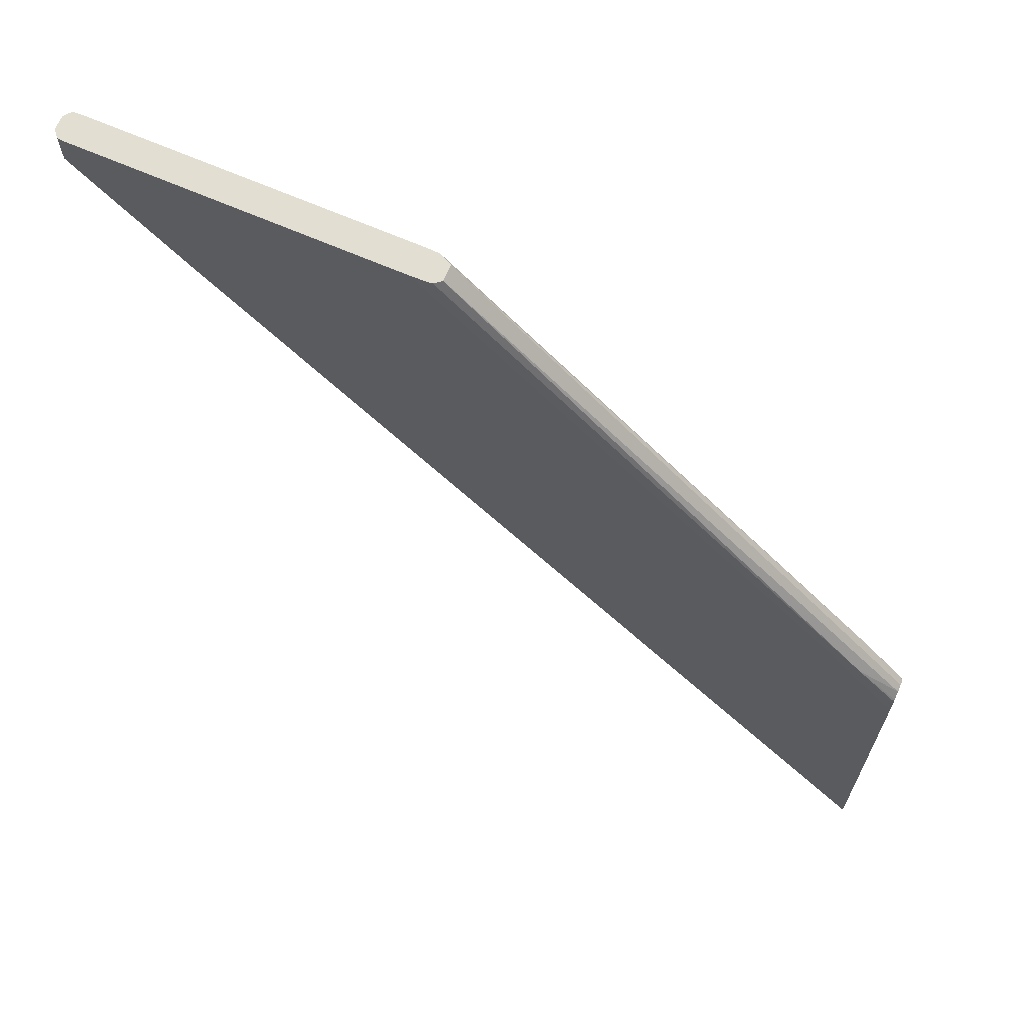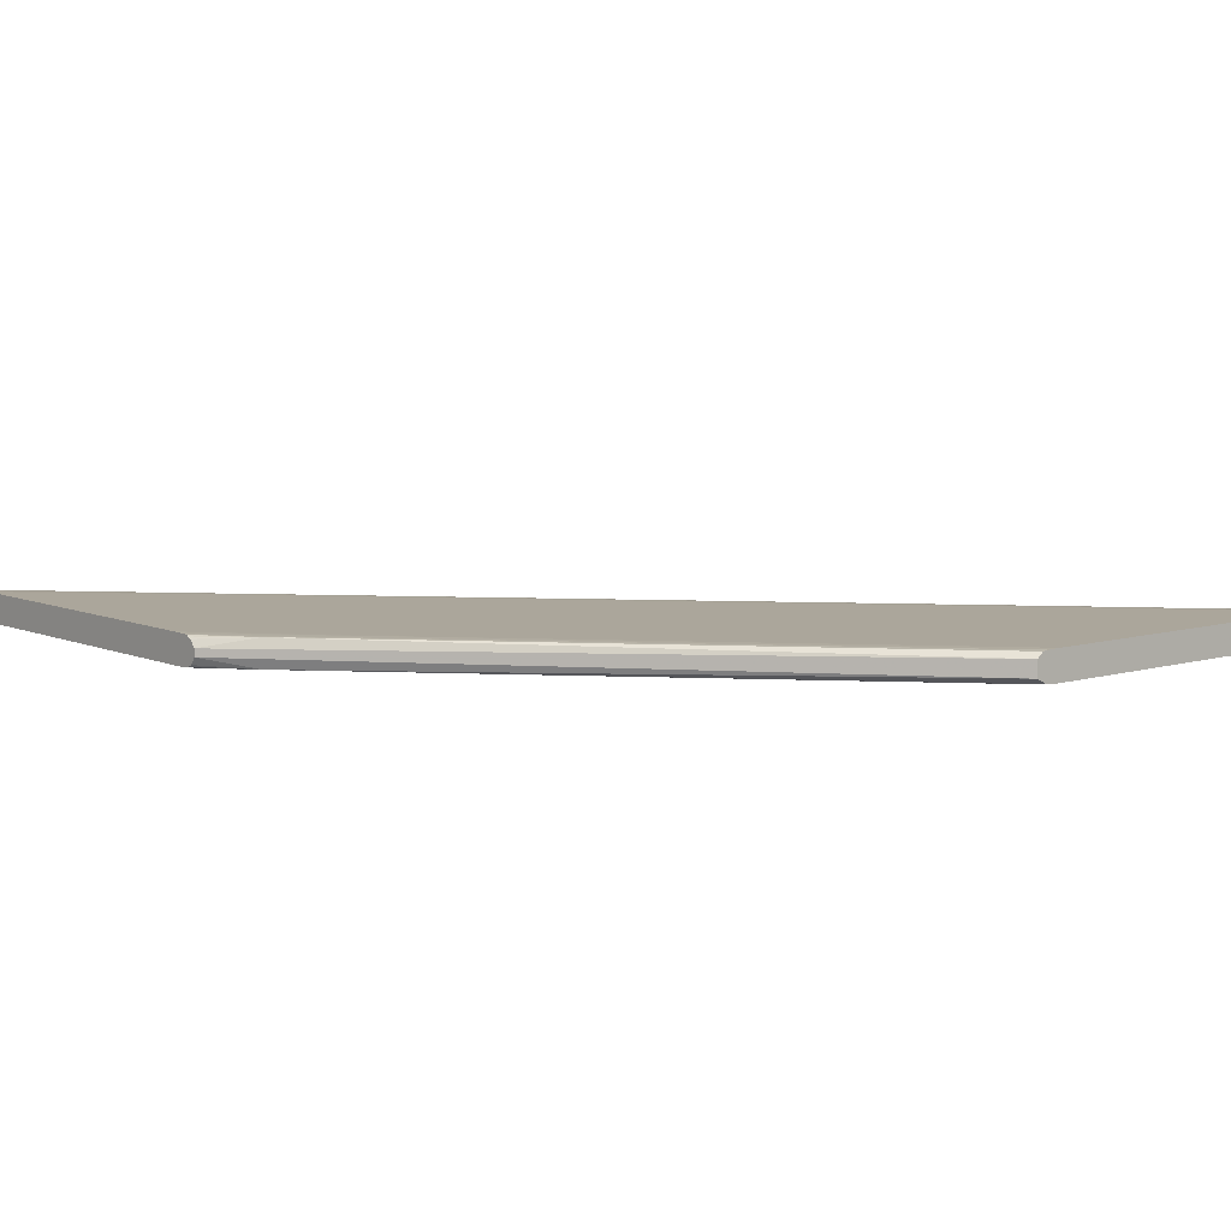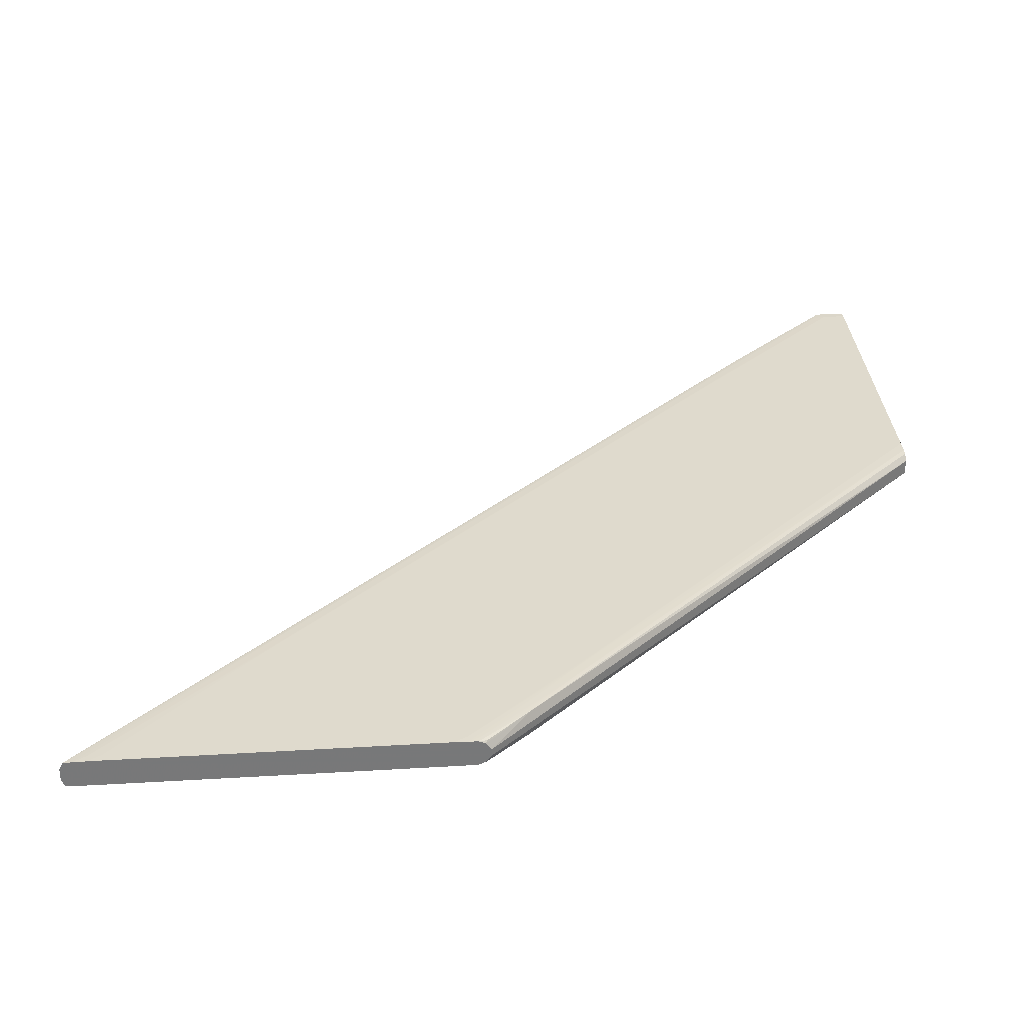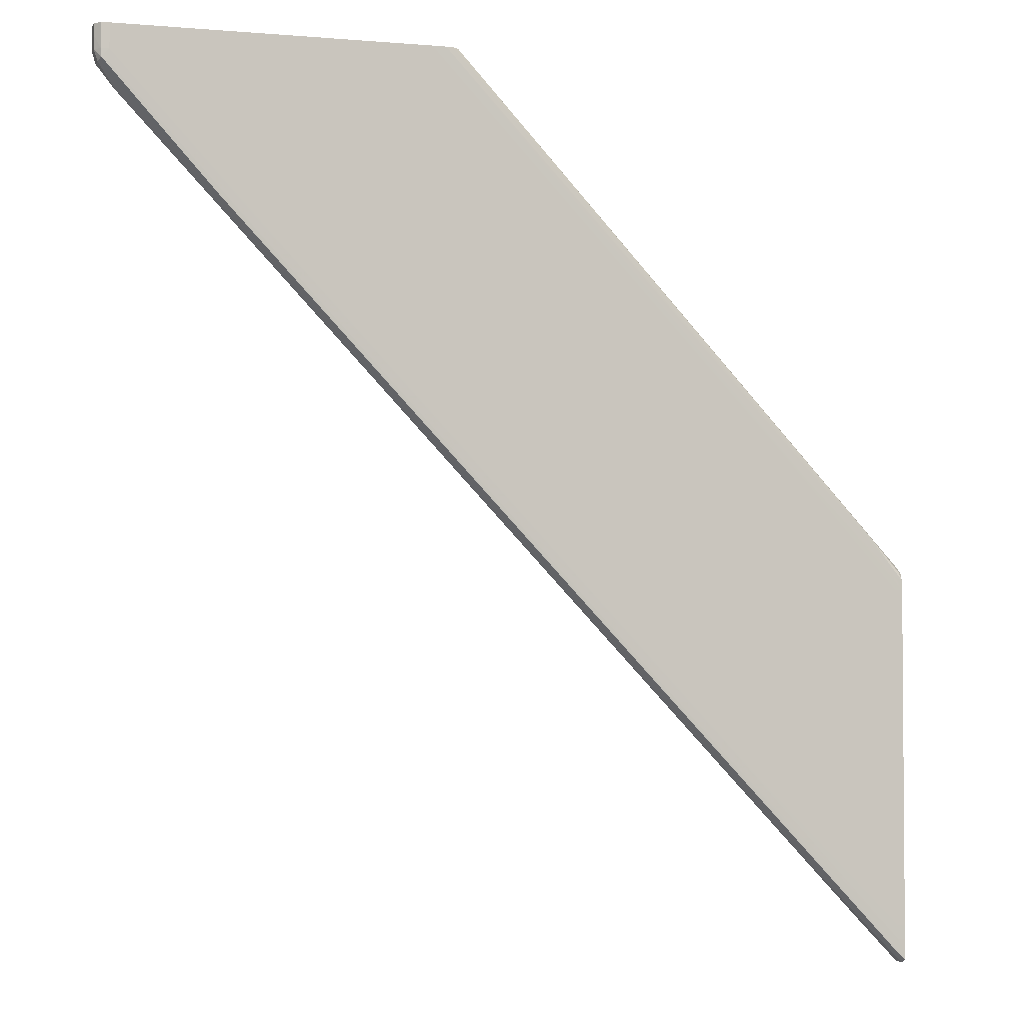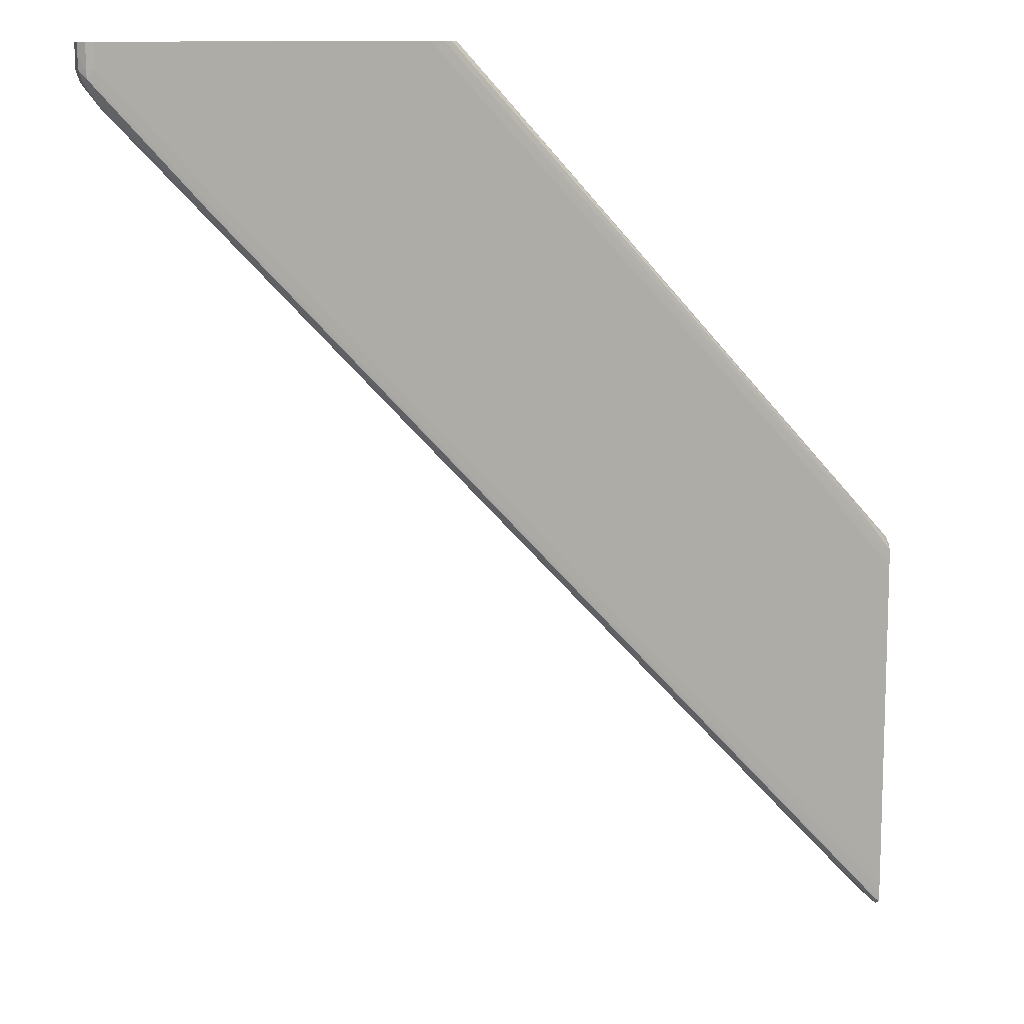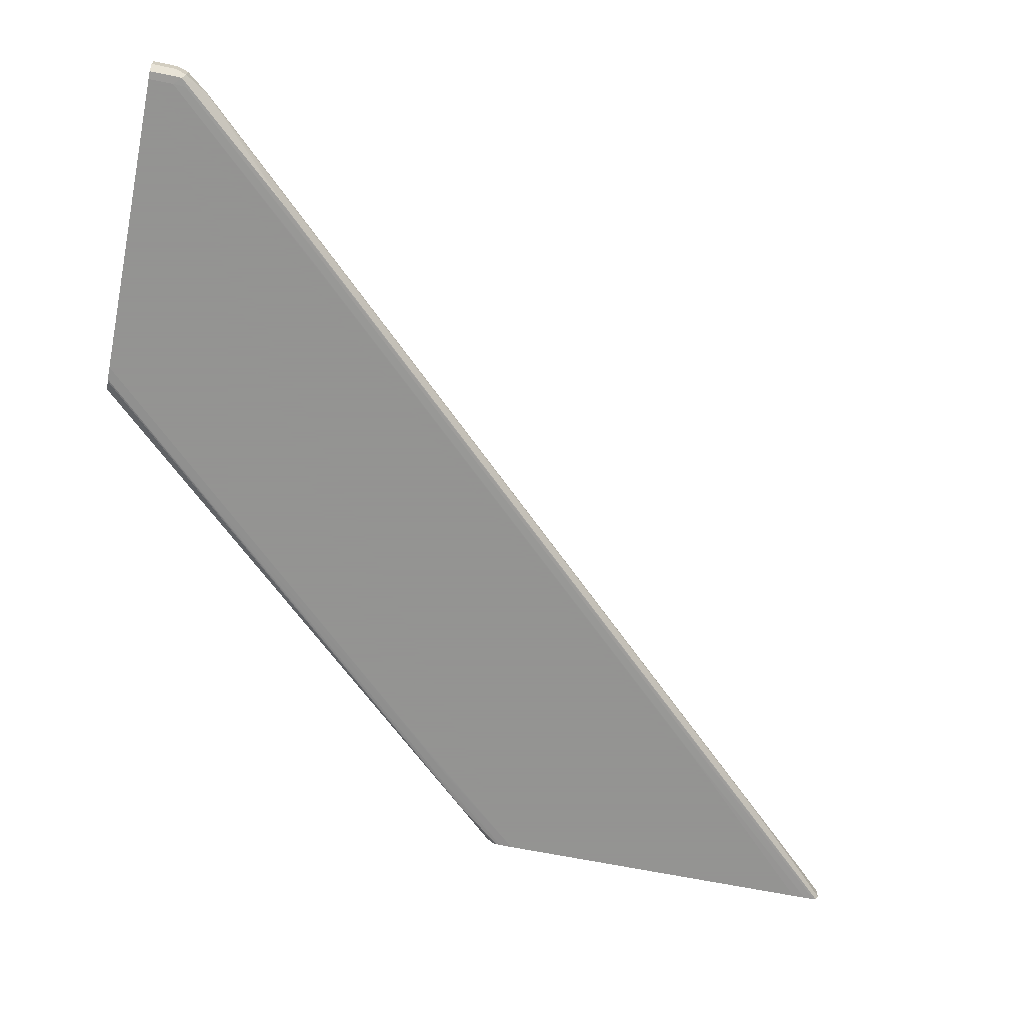
<metadata>
{"format":"obj","ext":"obj","renderer":"f3d","projection":"perspective","resolution":1024,"background":"white","views":[{"elev":67.6,"azim":-156.5,"up":"+Z"},{"elev":7.9,"azim":-40.1,"up":"+Y"},{"elev":32.9,"azim":-94.7,"up":"+Y"},{"elev":-2.9,"azim":163.4,"up":"+Z"},{"elev":11.2,"azim":160.1,"up":"+Z"},{"elev":-66.9,"azim":78.6,"up":"+Y"}]}
</metadata>
<code>
v 53.44 0.6434 48.03
v 53.44 -0.6434 48.03
v 53.44 0.6434 46.97
v 52.87 1.325 48.03
v 52.98 -1.201 48.03
v 53.44 -0.6434 46.97
v 53.42 0.6434 45.69
v 52.87 1.325 45.69
v 52.12 1.364 48.03
v 52.87 -1.325 48.03
v 52.87 -1.325 45.69
v 53.42 -0.6434 45.69
v 53.08 0.6434 44.65
v 52.84 1.312 44.94
v 52.12 1.364 45.69
v 22.52 1.364 48.03
v 52.12 -1.364 48.03
v 52.12 -1.364 45.69
v 52.84 -1.312 44.94
v 53.08 -0.6434 44.65
v 52.52 0.6434 44.01
v 51.5 0.07502 42.45
v 52.06 1.333 44.47
v 42.47 1.29 33.45
v 41.2 1.297 32.15
v 39.92 1.303 30.85
v 39.15 1.324 30.35
v 37.96 1.36 30.24
v 36.68 1.362 28.96
v 35.39 1.363 27.67
v 34.1 1.364 26.38
v 21.2 1.333 48.03
v -12.22 1.364 10.94
v -13.51 1.363 9.653
v -14.8 1.362 8.36
v 22.52 -1.364 48.03
v 52.06 -1.333 44.47
v 34.1 -1.364 26.38
v 35.39 -1.363 27.67
v 36.68 -1.362 28.96
v 37.96 -1.36 30.24
v 42.47 -1.29 33.45
v 52.52 -0.6434 44.01
v 39.15 -1.324 30.35
v 39.92 -1.303 30.85
v 41.2 -1.297 32.15
v 51.5 -0.07502 42.45
v 48.97 0.2237 39.83
v 29.62 0.07556 19.28
v 37.86 1.328 29.06
v 36.58 1.331 27.76
v 47.71 0.2838 38.51
v 46.45 0.3351 37.2
v 20.59 1.29 10.28
v 19.32 1.297 8.981
v 38.65 1.307 29.55
v -3.825 1.303 -15.47
v -5.1 1.307 -16.77
v 16.77 1.307 6.386
v -7.076 1.362 -17.37
v 13.52 1.363 4.505
v -9.648 1.364 -19.95
v 20.52 1.277 48.03
v -16.08 1.359 7.075
v -14.71 1.331 9.552
v -15.99 1.328 8.259
v -17.27 1.323 6.966
v -16.77 1.307 7.763
v -18.04 1.302 6.462
v -23.8 1.364 -1.927
v 21.2 -1.333 48.03
v -14.8 -1.362 8.36
v -13.51 -1.363 9.653
v -12.22 -1.364 10.94
v 36.58 -1.331 27.76
v 37.86 -1.328 29.06
v -9.648 -1.364 -19.95
v 13.52 -1.363 4.505
v -7.076 -1.362 -17.37
v 46.45 -0.3351 37.2
v 47.71 -0.2838 38.51
v 48.97 -0.2237 39.83
v 19.32 -1.297 8.981
v 20.59 -1.29 10.28
v 38.65 -1.307 29.55
v 16.77 -1.307 6.386
v -5.1 -1.307 -16.77
v -3.825 -1.303 -15.47
v 29.62 -0.07556 19.28
v 27.1 0.2243 16.66
v -14.14 0.07662 -27.04
v 6.484 0.1554 -5.194
v 15.99 1.328 5.891
v -5.886 1.328 -17.27
v -7.168 1.331 -18.56
v -17.92 0.2851 -30.98
v -23.16 1.29 -36.04
v -24.43 1.297 -37.34
v -24.52 1.3 -37.4
v -8.45 1.333 -19.86
v -23.8 1.347 -35.39
v -8.358 1.363 -18.66
v -23.8 1.364 -34.11
v 19.89 0.7524 48.03
v -19.32 1.296 5.16
v -20.59 1.289 3.867
v -17.37 1.356 5.79
v -18.66 1.351 4.505
v -23.81 1.333 -0.6341
v -24.52 1.315 -1.004
v -18.55 1.317 5.672
v -24.52 1.346 -1.936
v -24.52 1.364 -3.212
v 21 -1.3 48.03
v -20.59 -1.289 3.867
v -19.32 -1.296 5.16
v -18.04 -1.302 6.462
v -16.77 -1.307 7.763
v -17.27 -1.323 6.966
v -15.99 -1.328 8.259
v -14.71 -1.331 9.552
v -16.08 -1.359 7.075
v -24.52 -1.364 -2.641
v -7.168 -1.331 -18.56
v -5.886 -1.328 -17.27
v 15.99 -1.328 5.891
v -23.8 -1.364 -34.11
v -24.52 -1.35 -36.1
v -8.358 -1.363 -18.66
v -17.92 -0.2851 -30.98
v 27.1 -0.2243 16.66
v -24.43 -1.297 -37.34
v -23.16 -1.29 -36.04
v -24.52 -1.3 -37.4
v 6.484 -0.1554 -5.194
v -14.14 -0.07662 -27.04
v -16.66 0.2251 -29.67
v -15.39 0.1559 -28.35
v -23.93 1.31 -36.55
v -24.52 1.332 -36.62
v -20.45 0.3783 -33.61
v -23.02 0.6434 -36.19
v -24.28 0.6434 -37.51
v -24.52 0.6434 -37.76
v -24.52 1.356 -35.39
v -24.52 1.364 -34.11
v 19.89 -0.7524 48.03
v -24.52 0.3556 0.1552
v -19.83 1.309 4.379
v -21.8 1.267 2.498
v -24.24 1.188 -0.2058
v -24.52 1.027 -0.3822
v -24.52 0.4512 0.07967
v -24.52 -0.3556 0.1552
v -24.52 -1.027 -0.3822
v -24.24 -1.188 -0.2058
v -21.8 -1.267 2.498
v -24.52 -1.276 -0.8189
v -24.52 -1.315 -1.004
v -19.83 -1.309 4.379
v -18.55 -1.317 5.672
v -24.52 -1.333 -1.373
v -17.37 -1.356 5.79
v -24.52 -1.364 -34.81
v -24.52 -1.314 -37.15
v -20.45 -0.3783 -33.61
v -16.66 -0.2251 -29.67
v -24.52 -1.175 -37.49
v -24.52 -0.6434 -37.76
v -24.28 -0.6434 -37.51
v -23.02 -0.6434 -36.19
v -15.39 -0.1559 -28.35
v -21.71 0.4125 -34.92
v -21.71 -0.4125 -34.92
f 1 2 6
f 1 6 3
f 1 3 8
f 1 8 4
f 1 4 9
f 1 9 16
f 1 16 32
f 1 32 63
f 1 63 104
f 1 104 147
f 1 147 114
f 1 114 71
f 1 71 36
f 1 36 17
f 1 17 10
f 1 10 5
f 1 5 2
f 2 5 6
f 3 6 12
f 3 12 7
f 3 7 8
f 4 8 15
f 4 15 9
f 5 10 11
f 5 11 6
f 6 11 12
f 7 12 20
f 7 20 13
f 7 13 14
f 7 14 8
f 8 14 15
f 9 15 31
f 9 31 62
f 9 62 103
f 9 103 146
f 9 146 113
f 9 113 70
f 9 70 33
f 9 33 16
f 10 17 18
f 10 18 11
f 11 18 19
f 11 19 12
f 12 19 20
f 13 21 14
f 13 20 47
f 13 47 22
f 13 22 21
f 14 23 15
f 14 21 24
f 14 24 25
f 14 25 26
f 14 26 27
f 14 27 23
f 15 23 28
f 15 28 29
f 15 29 30
f 15 30 31
f 16 33 34
f 16 34 35
f 16 35 32
f 17 36 74
f 17 74 123
f 17 123 164
f 17 164 127
f 17 127 77
f 17 77 38
f 17 38 18
f 18 37 19
f 18 38 39
f 18 39 40
f 18 40 41
f 18 41 37
f 19 42 43
f 19 43 20
f 19 37 44
f 19 44 45
f 19 45 46
f 19 46 42
f 20 43 47
f 21 22 24
f 22 48 24
f 22 47 89
f 22 89 49
f 22 49 90
f 22 90 48
f 23 27 50
f 23 50 51
f 23 51 28
f 24 48 52
f 24 52 53
f 24 53 54
f 24 54 55
f 24 55 25
f 25 55 26
f 26 56 27
f 26 55 98
f 26 98 57
f 26 57 58
f 26 58 59
f 26 59 56
f 27 56 50
f 28 51 29
f 29 51 60
f 29 60 61
f 29 61 30
f 30 61 62
f 30 62 31
f 32 35 64
f 32 64 65
f 32 65 66
f 32 66 67
f 32 67 68
f 32 68 69
f 32 69 63
f 33 70 34
f 34 70 35
f 35 70 64
f 36 71 72
f 36 72 73
f 36 73 74
f 37 41 75
f 37 75 76
f 37 76 44
f 38 77 39
f 39 77 78
f 39 78 40
f 40 75 41
f 40 78 79
f 40 79 75
f 42 80 81
f 42 81 82
f 42 82 47
f 42 47 43
f 42 46 83
f 42 83 84
f 42 84 80
f 44 76 85
f 44 85 45
f 45 85 86
f 45 86 87
f 45 87 88
f 45 88 132
f 45 132 83
f 45 83 46
f 47 82 131
f 47 131 89
f 48 90 52
f 49 89 136
f 49 136 91
f 49 91 138
f 49 138 92
f 49 92 90
f 50 56 59
f 50 59 93
f 50 93 51
f 51 93 94
f 51 94 95
f 51 95 60
f 52 90 96
f 52 96 53
f 53 96 54
f 54 96 97
f 54 97 55
f 55 97 98
f 57 98 58
f 58 98 99
f 58 99 94
f 58 94 93
f 58 93 59
f 60 95 100
f 60 100 101
f 60 101 102
f 60 102 61
f 61 102 62
f 62 102 101
f 62 101 103
f 63 69 105
f 63 105 106
f 63 106 104
f 64 66 65
f 64 70 107
f 64 107 66
f 66 107 108
f 66 108 109
f 66 109 67
f 67 69 68
f 67 109 110
f 67 110 111
f 67 111 105
f 67 105 69
f 70 112 107
f 70 113 112
f 71 114 115
f 71 115 116
f 71 116 117
f 71 117 118
f 71 118 119
f 71 119 120
f 71 120 121
f 71 121 122
f 71 122 72
f 72 122 123
f 72 123 73
f 73 123 74
f 75 79 124
f 75 124 125
f 75 125 126
f 75 126 76
f 76 126 86
f 76 86 85
f 77 127 128
f 77 128 129
f 77 129 78
f 78 129 79
f 79 129 128
f 79 128 124
f 80 84 130
f 80 130 81
f 81 130 131
f 81 131 82
f 83 132 133
f 83 133 84
f 84 133 130
f 86 126 125
f 86 125 87
f 87 125 134
f 87 134 132
f 87 132 88
f 89 131 135
f 89 135 172
f 89 172 136
f 90 92 96
f 91 136 167
f 91 167 137
f 91 137 138
f 92 138 137
f 92 137 96
f 94 99 95
f 95 99 139
f 95 139 140
f 95 140 100
f 96 137 141
f 96 141 97
f 97 141 142
f 97 142 143
f 97 143 144
f 97 144 98
f 98 144 99
f 99 144 169
f 99 169 168
f 99 168 134
f 99 134 165
f 99 165 128
f 99 128 164
f 99 164 123
f 99 123 162
f 99 162 159
f 99 159 158
f 99 158 155
f 99 155 154
f 99 154 148
f 99 148 153
f 99 153 152
f 99 152 110
f 99 110 112
f 99 112 113
f 99 113 146
f 99 146 145
f 99 145 140
f 99 140 139
f 100 140 101
f 101 140 145
f 101 145 103
f 103 145 146
f 104 106 148
f 104 148 154
f 104 154 147
f 105 111 106
f 106 111 149
f 106 149 110
f 106 110 150
f 106 150 151
f 106 151 152
f 106 152 153
f 106 153 148
f 107 112 108
f 108 112 109
f 109 112 110
f 110 152 151
f 110 151 150
f 110 149 111
f 114 147 115
f 115 154 155
f 115 155 156
f 115 156 157
f 115 157 158
f 115 158 159
f 115 159 160
f 115 160 161
f 115 161 116
f 115 147 154
f 116 161 119
f 116 119 117
f 117 119 118
f 119 161 162
f 119 162 120
f 120 162 163
f 120 163 122
f 120 122 121
f 122 163 123
f 123 163 162
f 124 128 165
f 124 165 125
f 125 165 134
f 127 164 128
f 130 133 166
f 130 166 167
f 130 167 135
f 130 135 131
f 132 134 168
f 132 168 169
f 132 169 133
f 133 169 170
f 133 170 171
f 133 171 166
f 135 167 172
f 136 172 167
f 137 167 166
f 137 166 141
f 141 166 174
f 141 174 173
f 141 173 143
f 141 143 142
f 143 173 144
f 144 173 174
f 144 174 169
f 155 158 156
f 156 158 157
f 159 162 161
f 159 161 160
f 166 171 170
f 166 170 174
f 169 174 170

</code>
